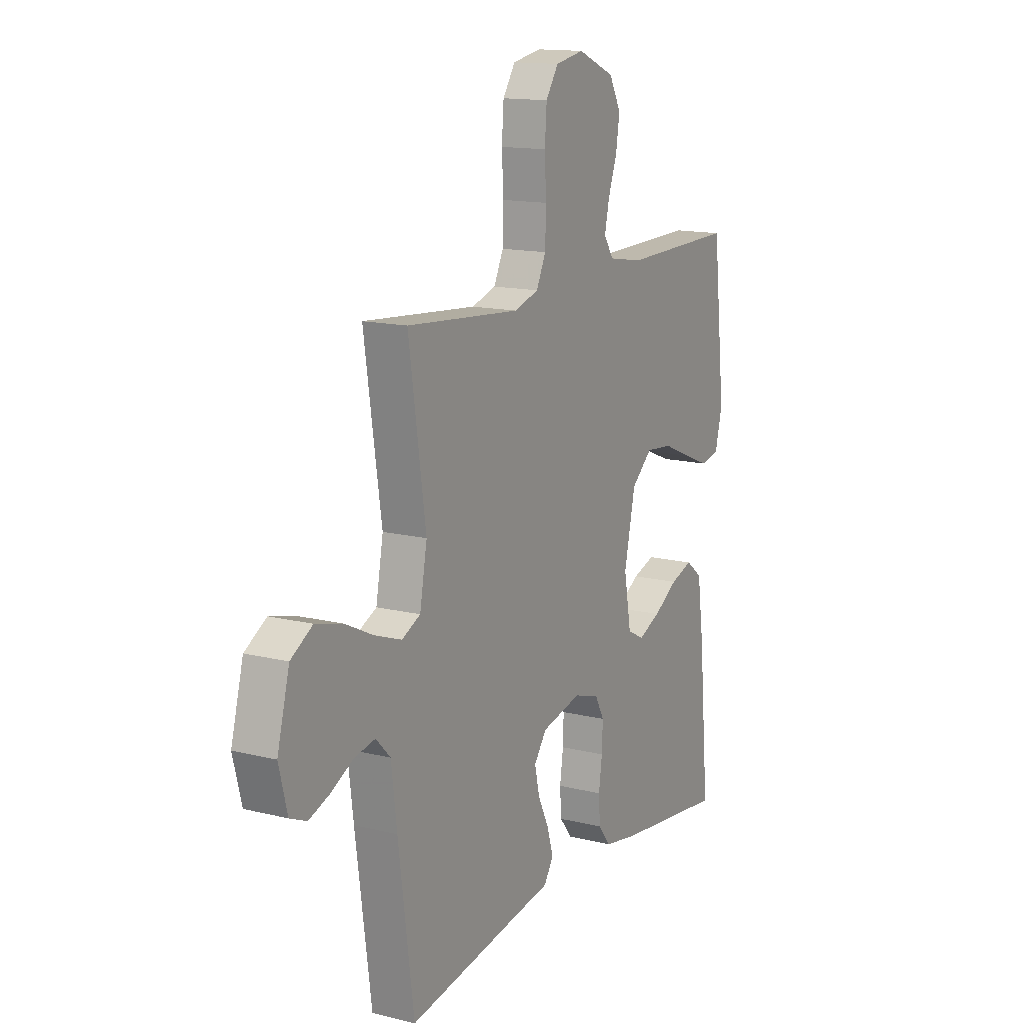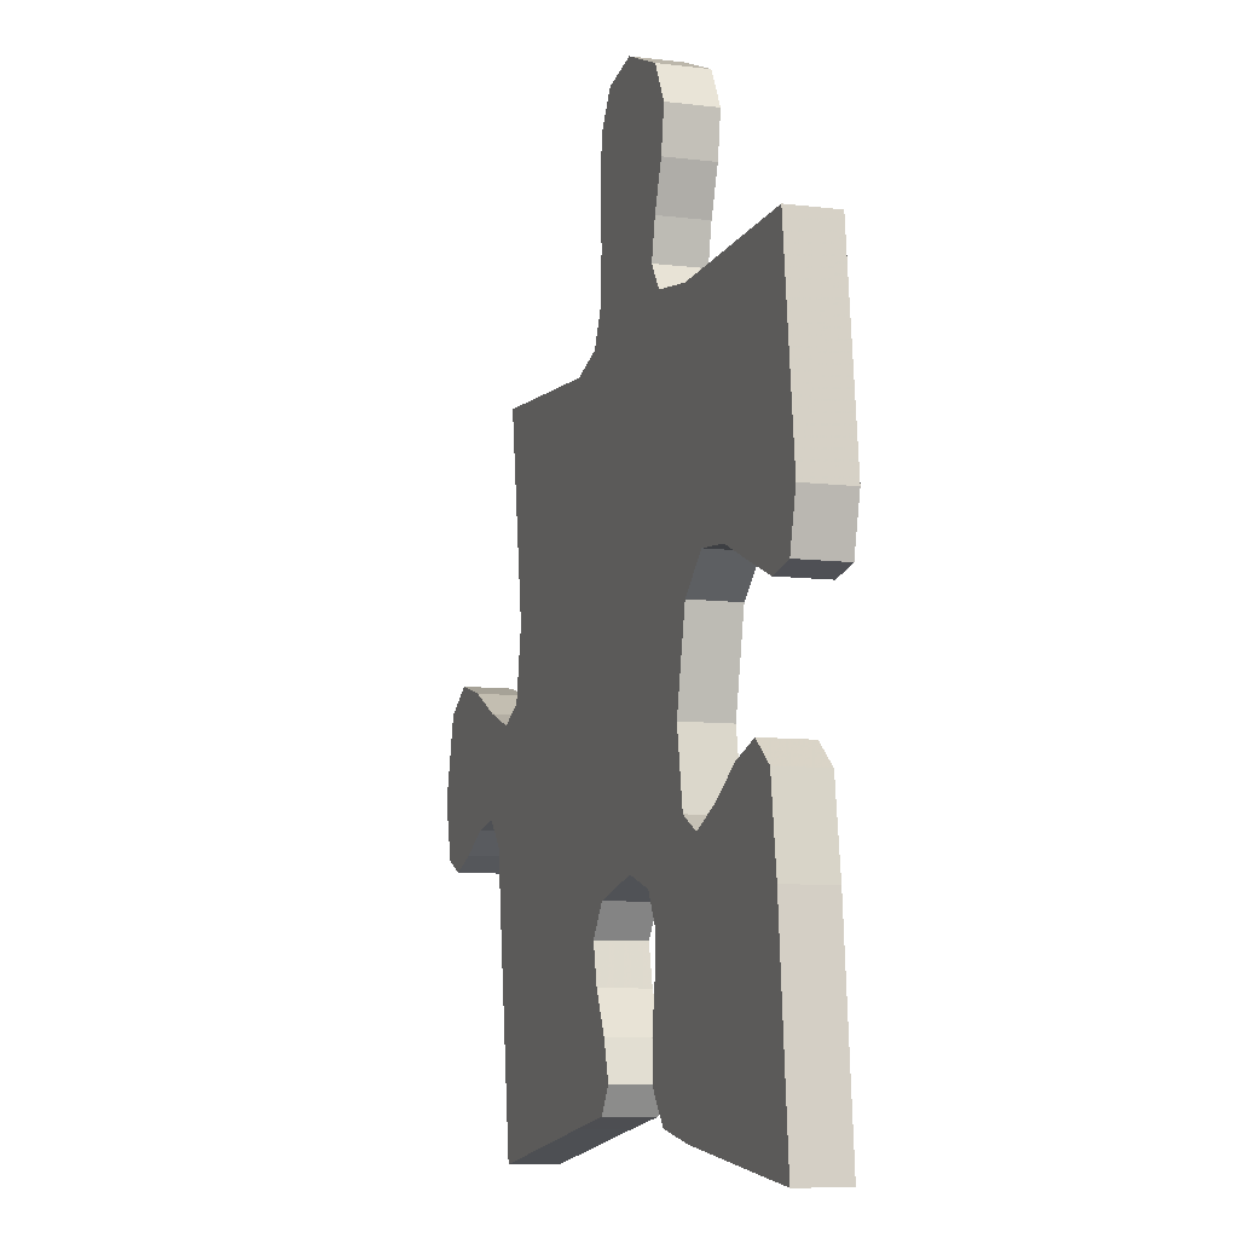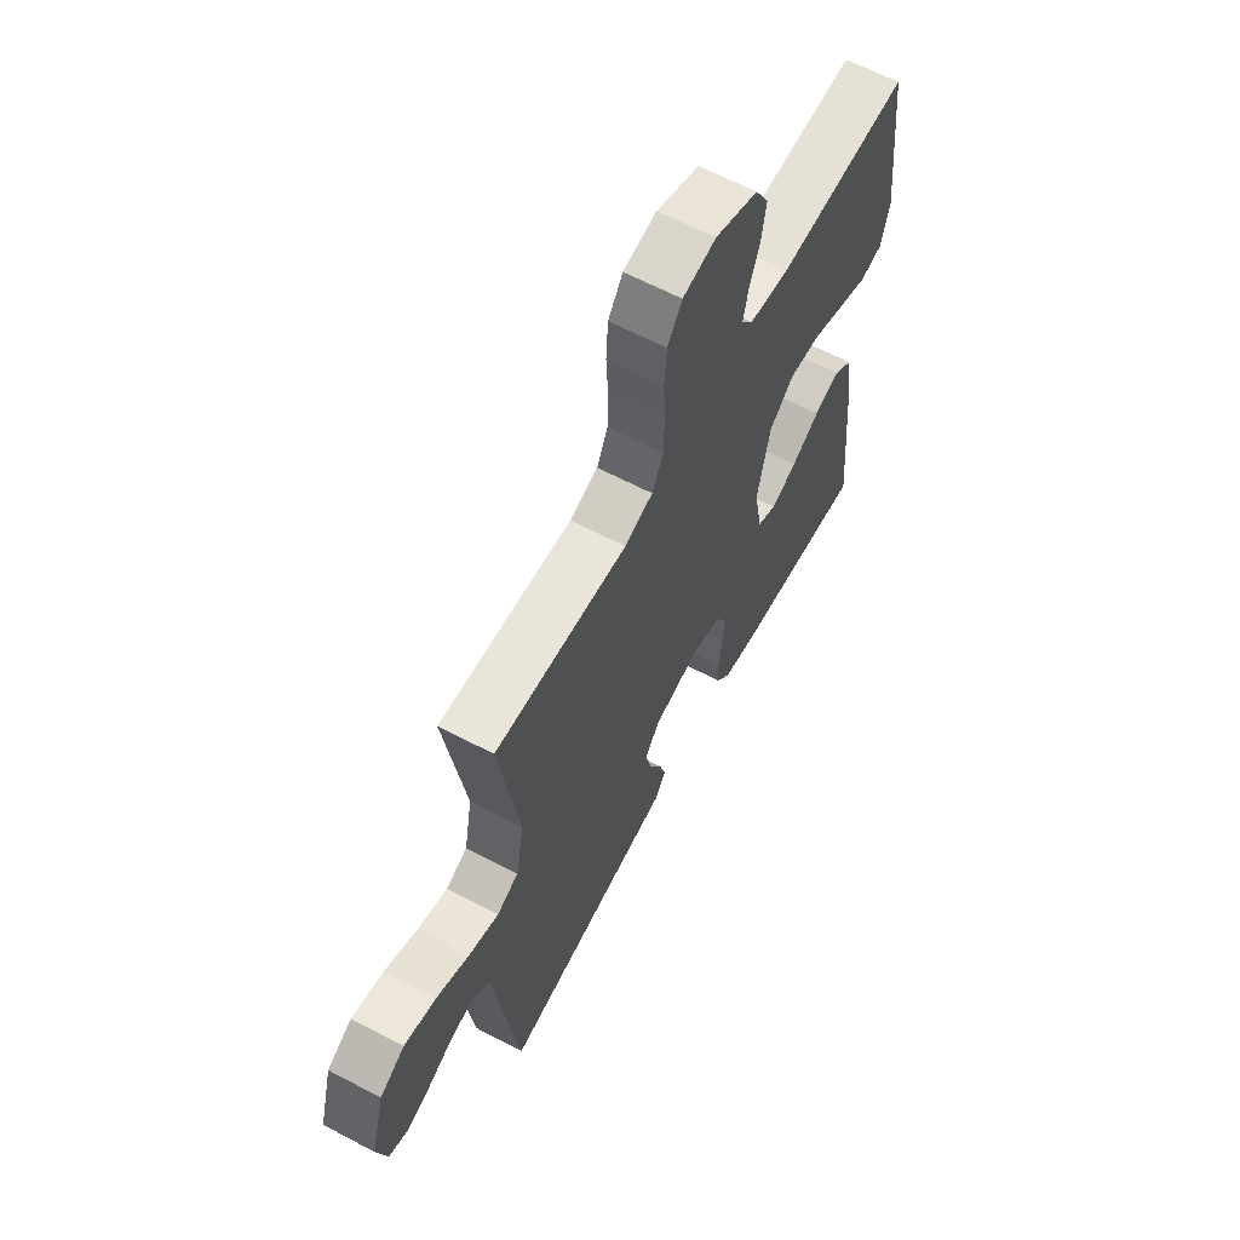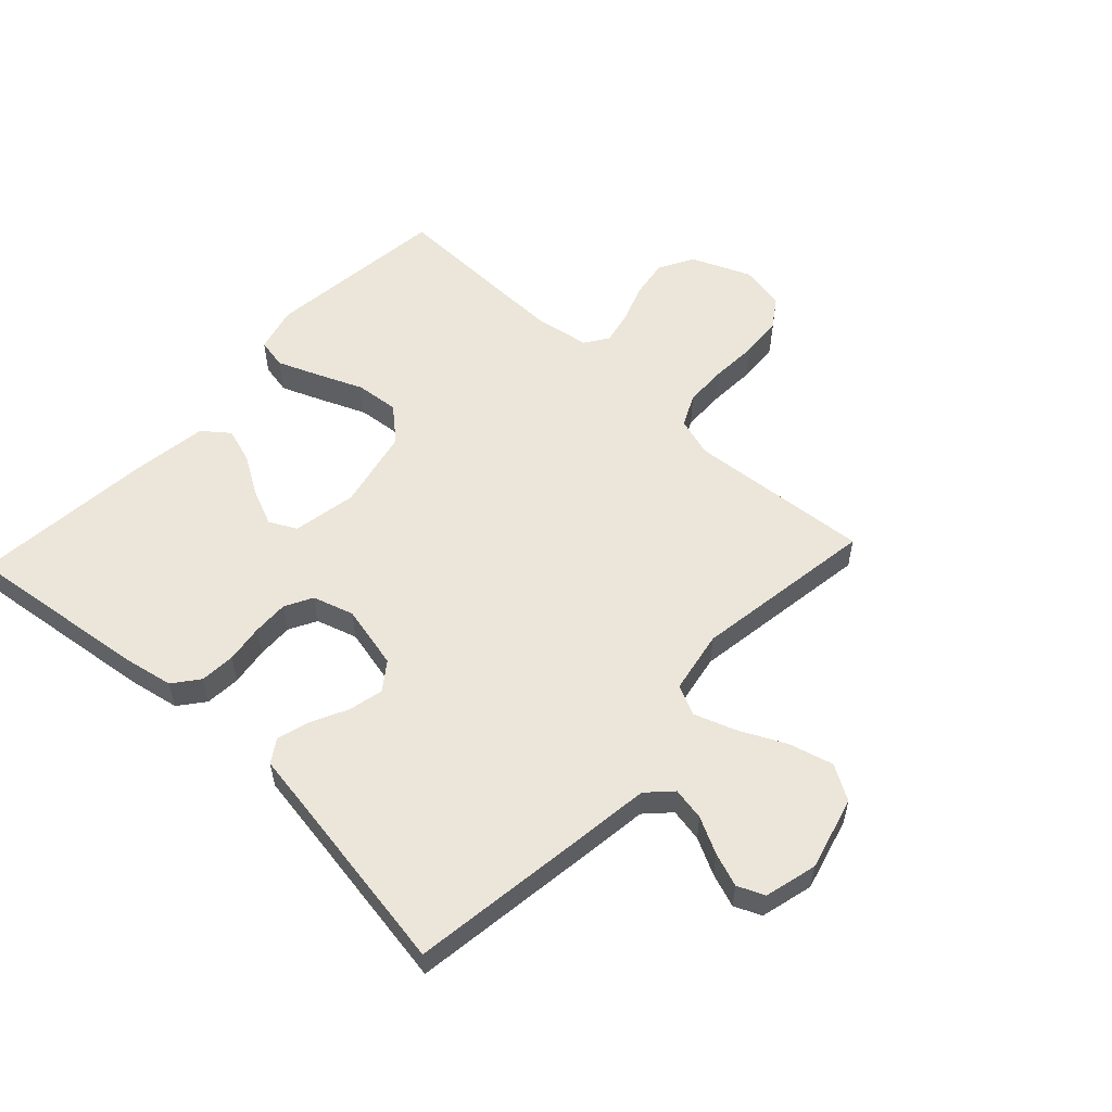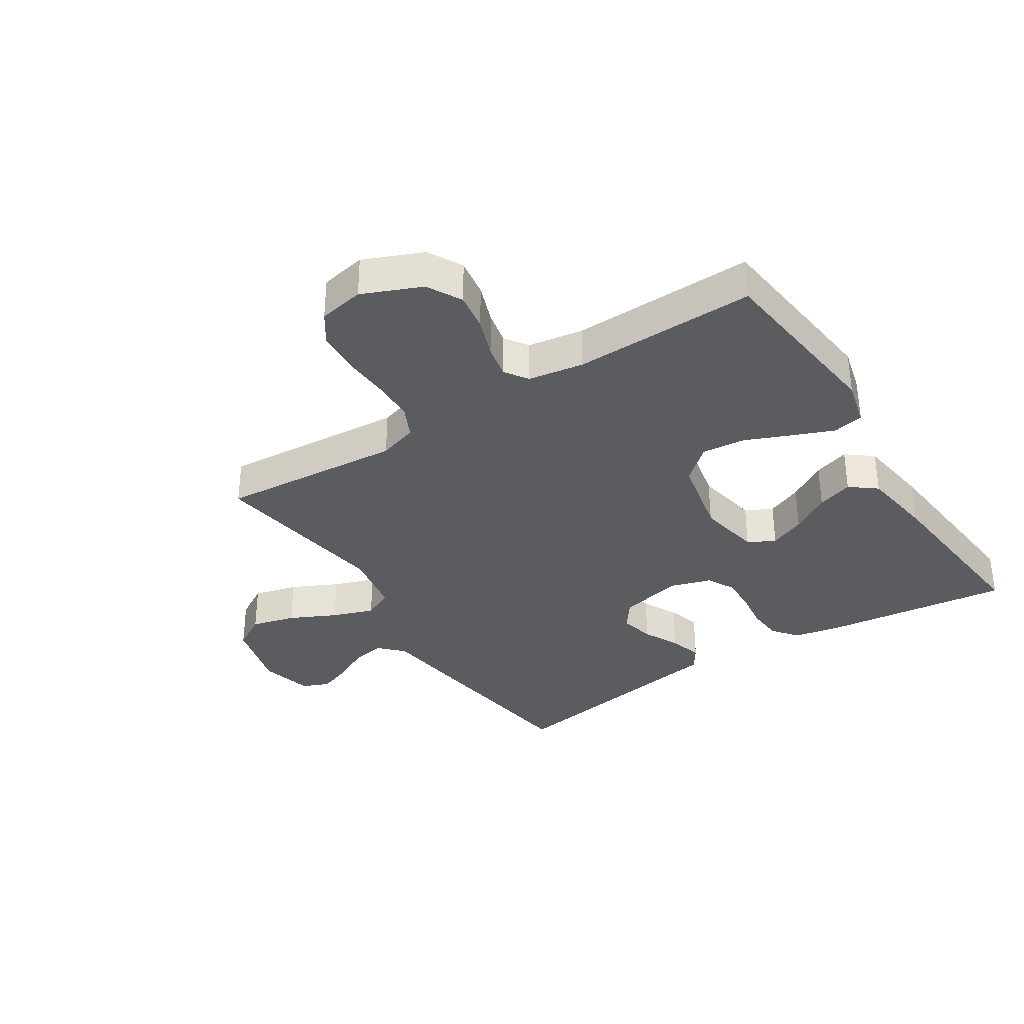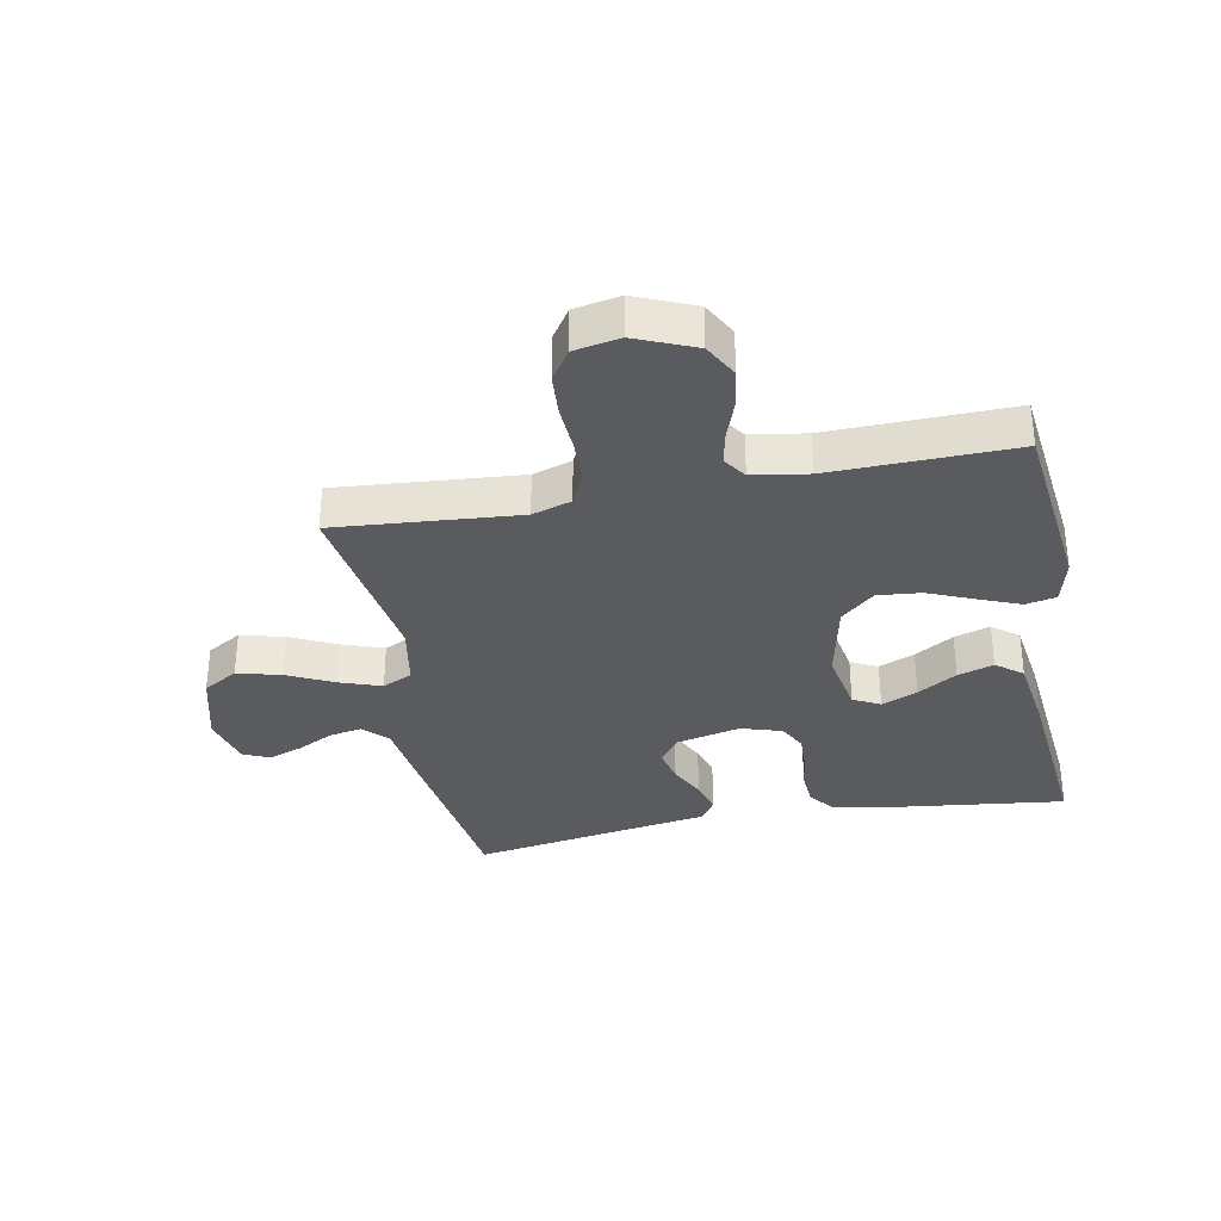
<metadata>
{"format":"obj","ext":"obj","renderer":"f3d","projection":"perspective","resolution":1024,"background":"white","views":[{"elev":14.3,"azim":-61.5,"up":"+Z"},{"elev":-8.9,"azim":71.9,"up":"+Z"},{"elev":63.5,"azim":-62.0,"up":"+Z"},{"elev":55.8,"azim":-137.0,"up":"+Y"},{"elev":-34.6,"azim":32.8,"up":"+Y"},{"elev":-33.5,"azim":11.0,"up":"+Y"}]}
</metadata>
<code>
v 0.5 0.07 0.5
v 0.534 0.07 0.2
v 0.515 0.07 0.125
v 0.465 0.07 0.115
v 0.398 0.07 0.142
v 0.322 0.07 0.174
v 0.251 0.07 0.181
v 0.196 0.07 0.133
v 0.167 0.07 0
v 0.186 0.07 -0.105
v 0.23 0.07 -0.128
v 0.289 0.07 -0.103
v 0.353 0.07 -0.064
v 0.412 0.07 -0.045
v 0.455 0.07 -0.079
v 0.472 0.07 -0.2
v 0.5 0.07 -0.5
v 0.2 0.07 -0.463
v 0.117 0.07 -0.447
v 0.084 0.07 -0.405
v 0.08 0.07 -0.347
v 0.089 0.07 -0.284
v 0.091 0.07 -0.225
v 0.067 0.07 -0.18
v 0 0.07 -0.159
v -0.105 0.07 -0.183
v -0.138 0.07 -0.228
v -0.125 0.07 -0.285
v -0.096 0.07 -0.344
v -0.08 0.07 -0.398
v -0.105 0.07 -0.436
v -0.2 0.07 -0.451
v -0.5 0.07 -0.5
v -0.541 0.07 -0.2
v -0.556 0.07 -0.084
v -0.594 0.07 -0.045
v -0.648 0.07 -0.055
v -0.707 0.07 -0.085
v -0.762 0.07 -0.105
v -0.806 0.07 -0.086
v -0.828 0.07 0
v -0.796 0.07 0.12
v -0.739 0.07 0.154
v -0.667 0.07 0.135
v -0.591 0.07 0.098
v -0.523 0.07 0.074
v -0.474 0.07 0.097
v -0.455 0.07 0.2
v -0.5 0.07 0.5
v -0.2 0.07 0.475
v -0.136 0.07 0.495
v -0.111 0.07 0.547
v -0.109 0.07 0.618
v -0.113 0.07 0.695
v -0.108 0.07 0.764
v -0.075 0.07 0.813
v 0 0.07 0.827
v 0.097 0.07 0.786
v 0.128 0.07 0.729
v 0.118 0.07 0.666
v 0.095 0.07 0.602
v 0.083 0.07 0.547
v 0.109 0.07 0.509
v 0.2 0.07 0.494
v 0.5 0 0.5
v 0.534 0 0.2
v 0.515 0 0.125
v 0.465 0 0.115
v 0.398 0 0.142
v 0.322 0 0.174
v 0.251 0 0.181
v 0.196 0 0.133
v 0.167 0 0
v 0.186 0 -0.105
v 0.23 0 -0.128
v 0.289 0 -0.103
v 0.353 0 -0.064
v 0.412 0 -0.045
v 0.455 0 -0.079
v 0.472 0 -0.2
v 0.5 0 -0.5
v 0.2 0 -0.463
v 0.117 0 -0.447
v 0.084 0 -0.405
v 0.08 0 -0.347
v 0.089 0 -0.284
v 0.091 0 -0.225
v 0.067 0 -0.18
v 0 0 -0.159
v -0.105 0 -0.183
v -0.138 0 -0.228
v -0.125 0 -0.285
v -0.096 0 -0.344
v -0.08 0 -0.398
v -0.105 0 -0.436
v -0.2 0 -0.451
v -0.5 0 -0.5
v -0.541 0 -0.2
v -0.556 0 -0.084
v -0.594 0 -0.045
v -0.648 0 -0.055
v -0.707 0 -0.085
v -0.762 0 -0.105
v -0.806 0 -0.086
v -0.828 0 0
v -0.796 0 0.12
v -0.739 0 0.154
v -0.667 0 0.135
v -0.591 0 0.098
v -0.523 0 0.074
v -0.474 0 0.097
v -0.455 0 0.2
v -0.5 0 0.5
v -0.2 0 0.475
v -0.136 0 0.495
v -0.111 0 0.547
v -0.109 0 0.618
v -0.113 0 0.695
v -0.108 0 0.764
v -0.075 0 0.813
v 0 0 0.827
v 0.097 0 0.786
v 0.128 0 0.729
v 0.118 0 0.666
v 0.095 0 0.602
v 0.083 0 0.547
v 0.109 0 0.509
v 0.2 0 0.494
f 59 60 61
f 58 59 61
f 57 58 61
f 56 57 61
f 55 56 61
f 54 55 61
f 53 54 61
f 52 53 61 62
f 51 52 62 63
f 48 49 50
f 51 63 64
f 50 51 64
f 48 50 64
f 47 48 64
f 43 44 45
f 42 43 45
f 41 42 45
f 40 41 45
f 39 40 45
f 38 39 45
f 37 38 45
f 36 37 45 46
f 35 36 46 47
f 34 35 47
f 33 34 47
f 32 33 47
f 31 32 47
f 30 31 47
f 29 30 47
f 28 29 47
f 20 21 22
f 19 20 22
f 18 19 22
f 17 18 22
f 16 17 22
f 15 16 22
f 14 15 22
f 13 14 22
f 12 13 22
f 11 12 22 23
f 10 11 23 24
f 4 5 6
f 3 4 6
f 2 3 6
f 1 2 6
f 64 1 6
f 64 6 7
f 47 64 7 8
f 27 28 47
f 26 27 47
f 47 8 9
f 26 47 9
f 25 26 9
f 9 10 24 25
f 125 124 123
f 125 123 122
f 125 122 121
f 125 121 120
f 125 120 119
f 125 119 118
f 125 118 117
f 126 125 117 116
f 127 126 116 115
f 114 113 112
f 128 127 115
f 128 115 114
f 128 114 112
f 128 112 111
f 109 108 107
f 109 107 106
f 109 106 105
f 109 105 104
f 109 104 103
f 109 103 102
f 109 102 101
f 110 109 101 100
f 111 110 100 99
f 111 99 98
f 111 98 97
f 111 97 96
f 111 96 95
f 111 95 94
f 111 94 93
f 111 93 92
f 86 85 84
f 86 84 83
f 86 83 82
f 86 82 81
f 86 81 80
f 86 80 79
f 86 79 78
f 86 78 77
f 86 77 76
f 87 86 76 75
f 88 87 75 74
f 70 69 68
f 70 68 67
f 70 67 66
f 70 66 65
f 70 65 128
f 71 70 128
f 72 71 128 111
f 111 92 91
f 111 91 90
f 73 72 111
f 73 111 90
f 73 90 89
f 89 88 74 73
f 1 65 66 2
f 2 66 67 3
f 3 67 68 4
f 4 68 69 5
f 5 69 70 6
f 6 70 71 7
f 7 71 72 8
f 8 72 73 9
f 9 73 74 10
f 10 74 75 11
f 11 75 76 12
f 12 76 77 13
f 13 77 78 14
f 14 78 79 15
f 15 79 80 16
f 16 80 81 17
f 17 81 82 18
f 18 82 83 19
f 19 83 84 20
f 20 84 85 21
f 21 85 86 22
f 22 86 87 23
f 23 87 88 24
f 24 88 89 25
f 25 89 90 26
f 26 90 91 27
f 27 91 92 28
f 28 92 93 29
f 29 93 94 30
f 30 94 95 31
f 31 95 96 32
f 32 96 97 33
f 33 97 98 34
f 34 98 99 35
f 35 99 100 36
f 36 100 101 37
f 37 101 102 38
f 38 102 103 39
f 39 103 104 40
f 40 104 105 41
f 41 105 106 42
f 42 106 107 43
f 43 107 108 44
f 44 108 109 45
f 45 109 110 46
f 46 110 111 47
f 47 111 112 48
f 48 112 113 49
f 49 113 114 50
f 50 114 115 51
f 51 115 116 52
f 52 116 117 53
f 53 117 118 54
f 54 118 119 55
f 55 119 120 56
f 56 120 121 57
f 57 121 122 58
f 58 122 123 59
f 59 123 124 60
f 60 124 125 61
f 61 125 126 62
f 62 126 127 63
f 63 127 128 64
f 64 128 65 1

</code>
